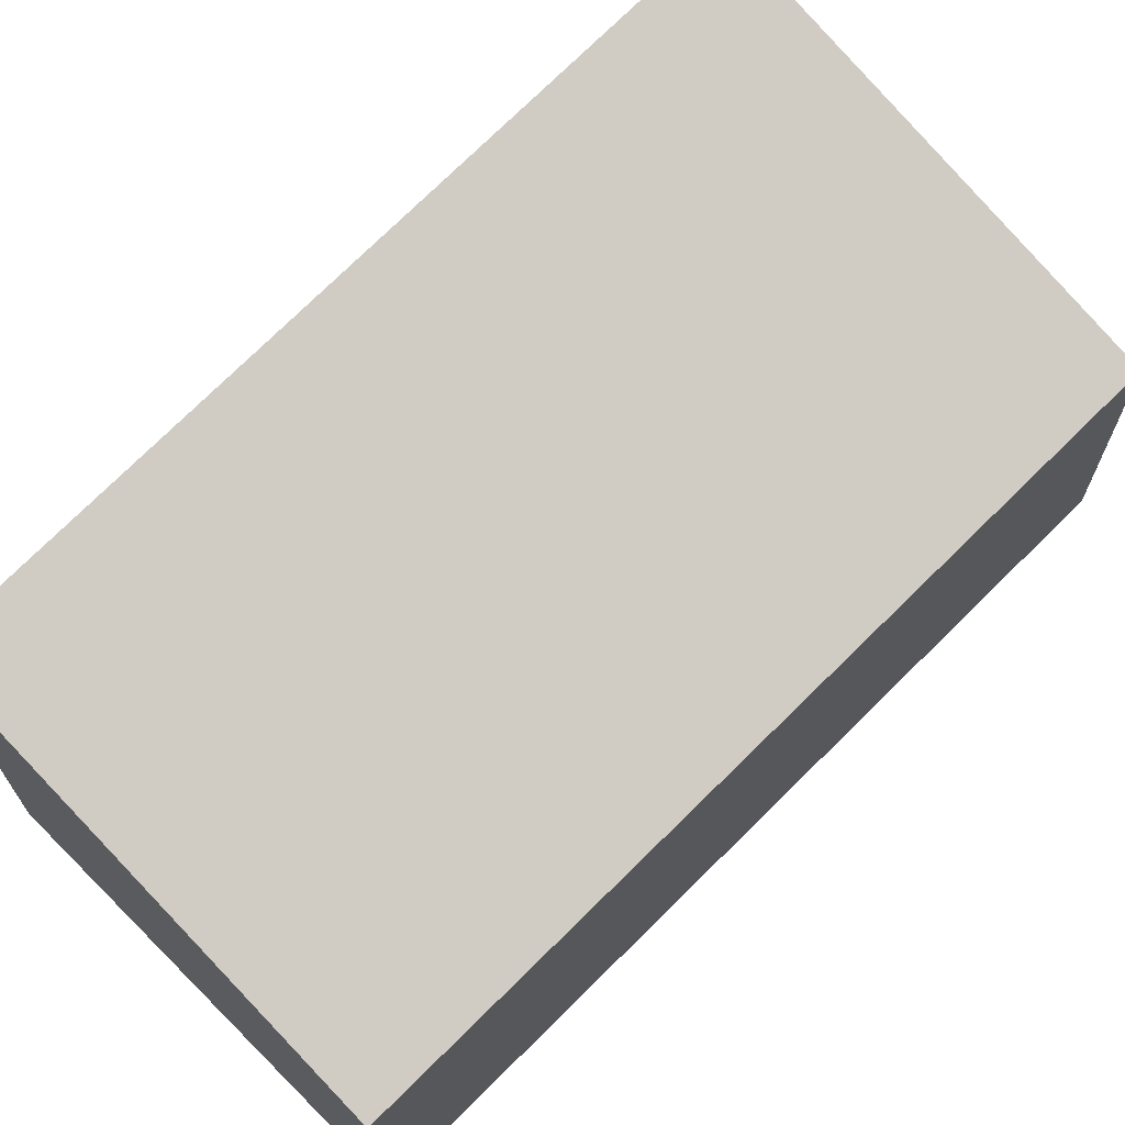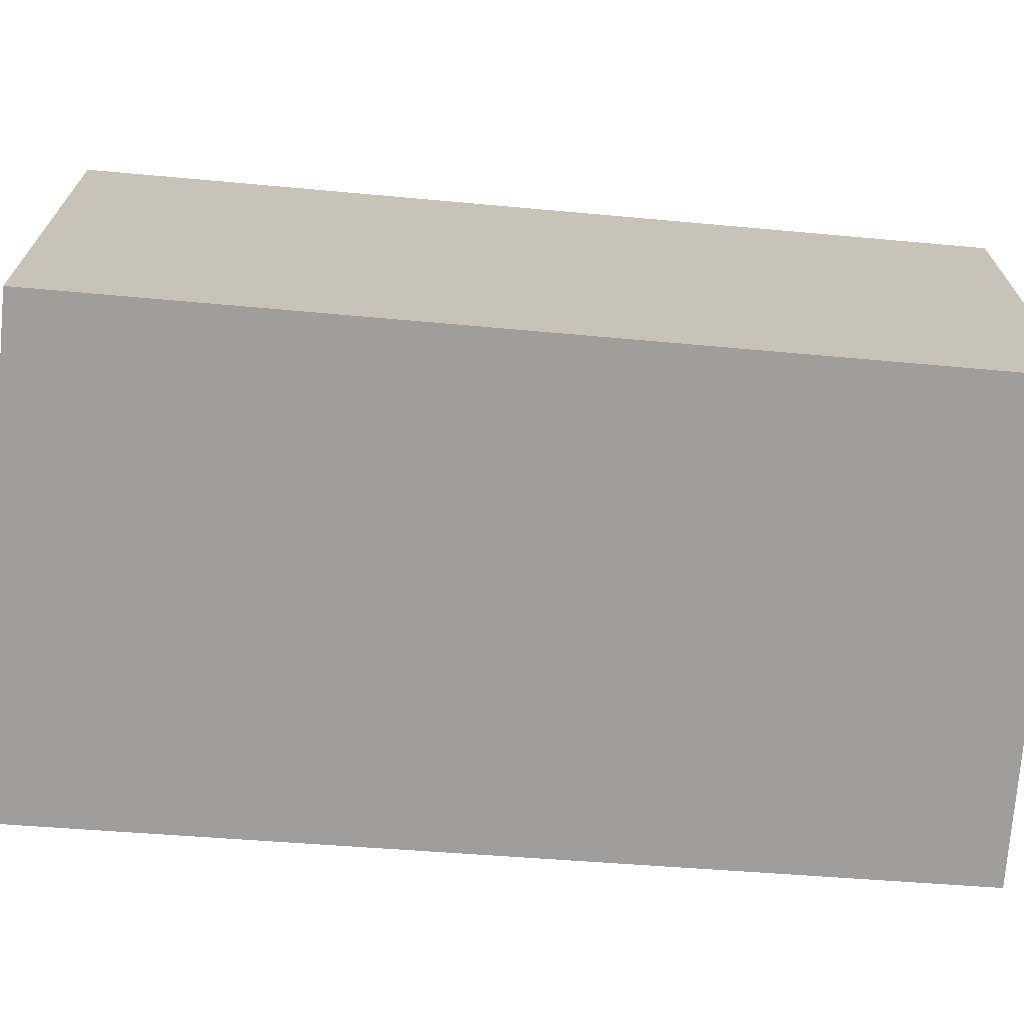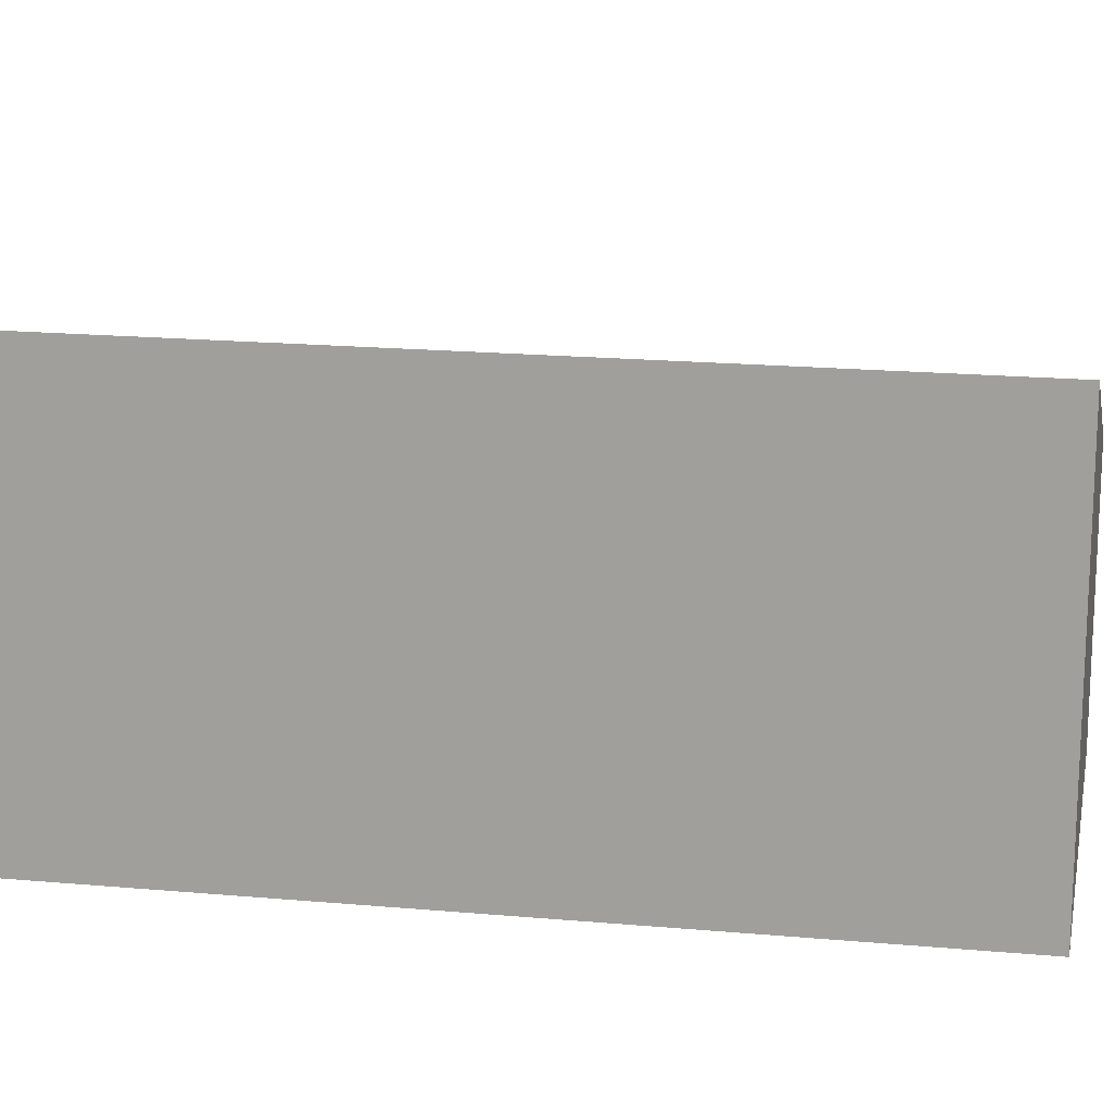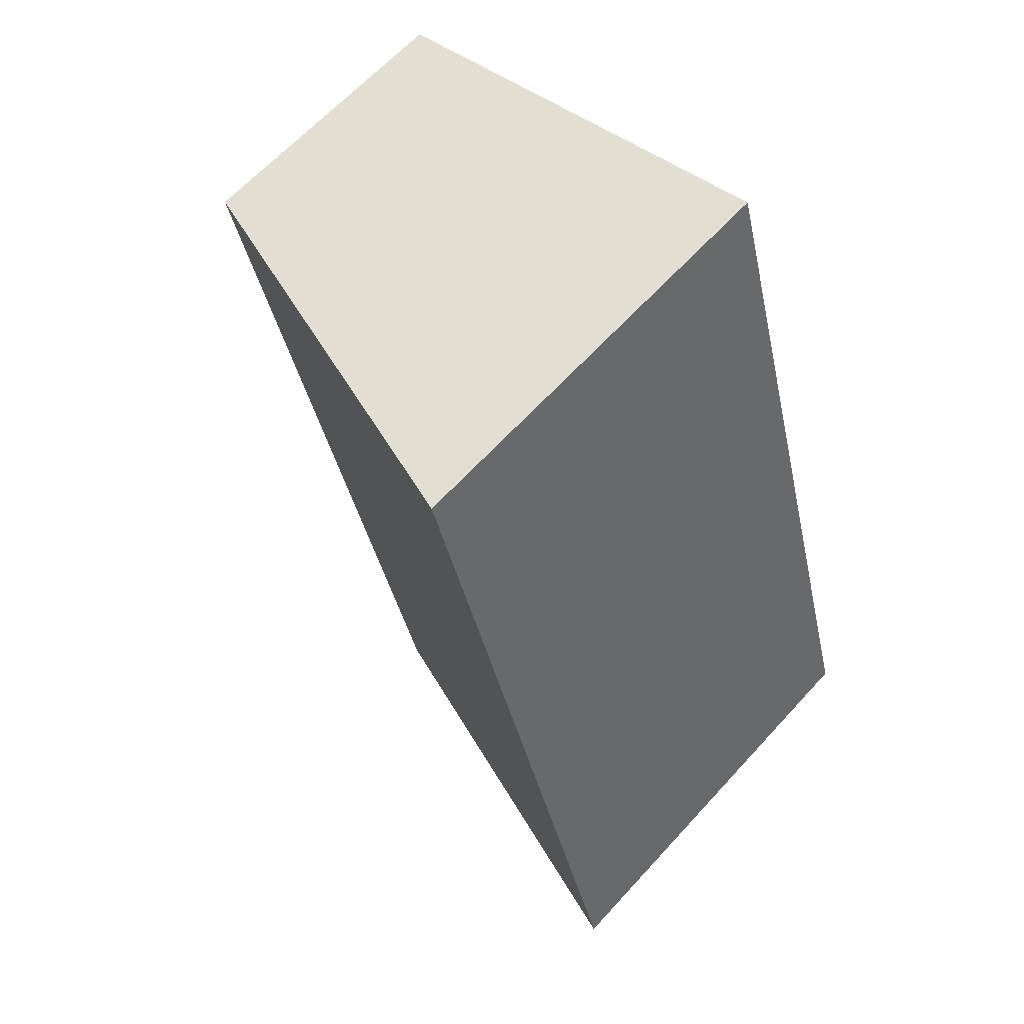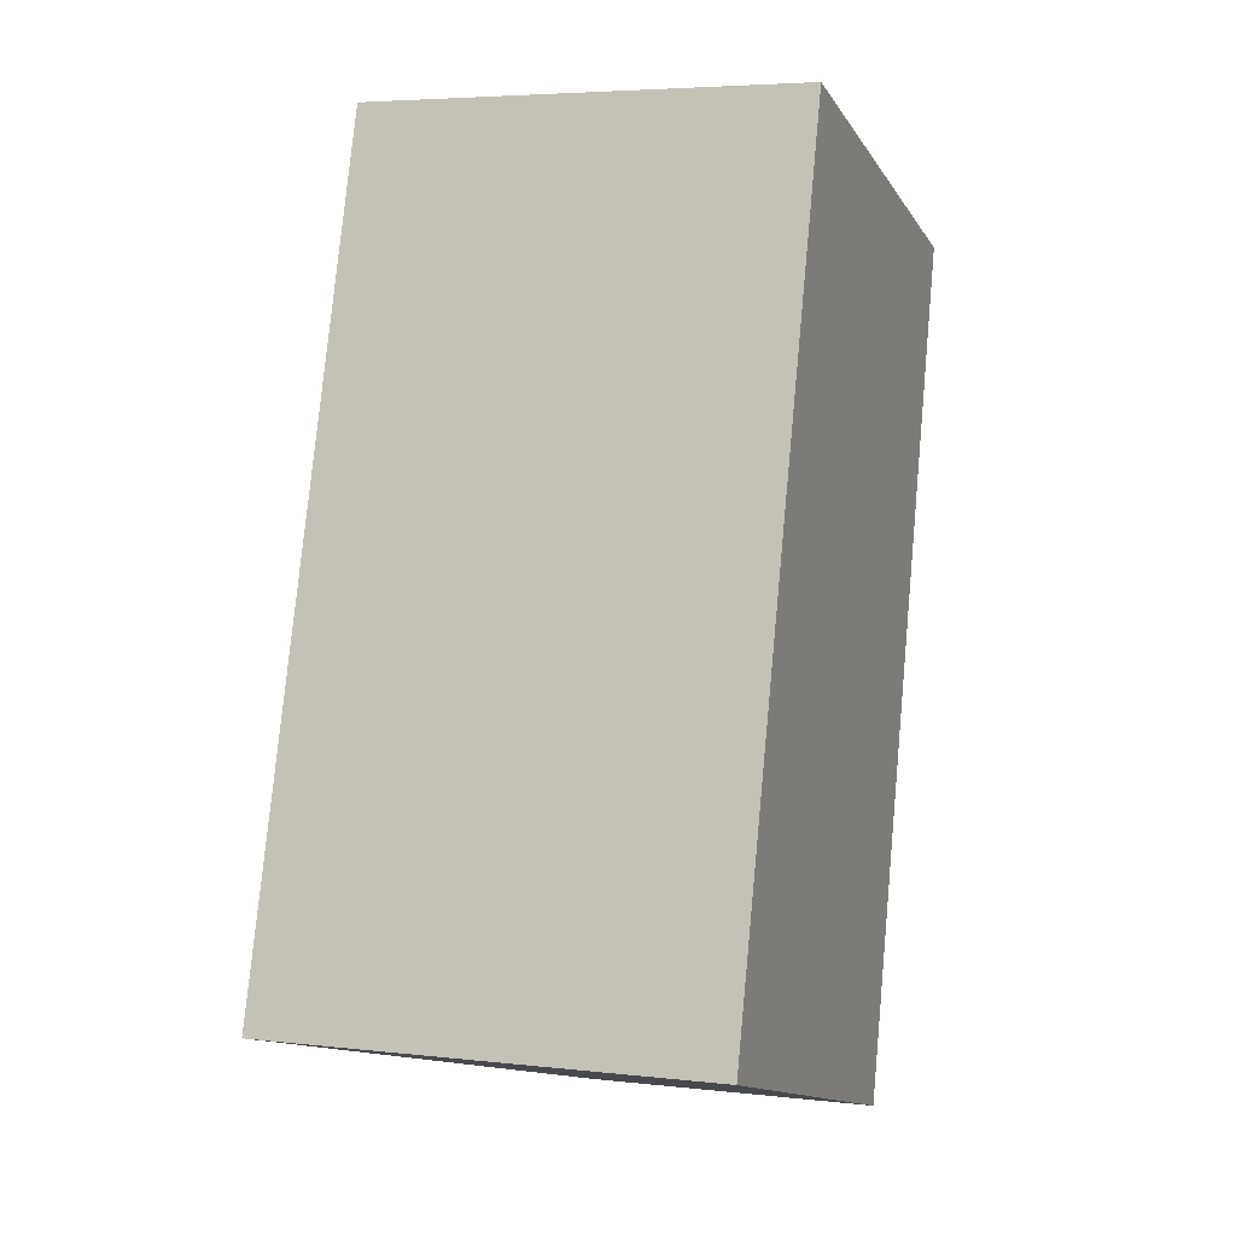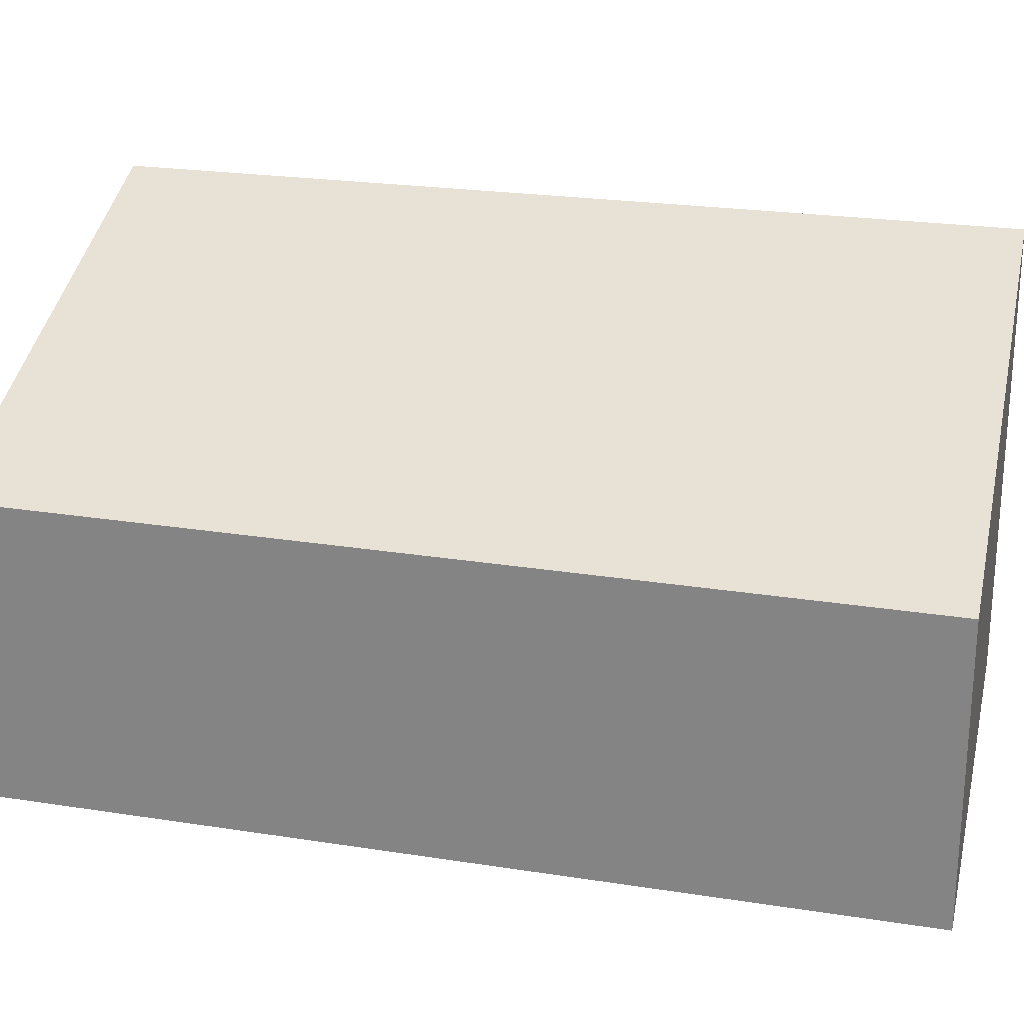
<metadata>
{"format":"obj","ext":"obj","renderer":"f3d","projection":"perspective","resolution":1024,"background":"white","views":[{"elev":69.8,"azim":60.0,"up":"+Y"},{"elev":-71.0,"azim":-79.1,"up":"+Y"},{"elev":16.2,"azim":-63.6,"up":"+Y"},{"elev":64.0,"azim":-137.7,"up":"+Z"},{"elev":4.8,"azim":-70.1,"up":"+Z"},{"elev":25.7,"azim":119.2,"up":"+Y"}]}
</metadata>
<code>
v  0 2.805 1.718e-16
v  4.227 1.823 4.429
v  2.82 1.823 -0.846
v  1.473 2.774 5.164
v  4.227 -2.712e-16 4.429
v  2.82 5.18e-17 -0.846
v  0 0 0
v  1.473 -3.162e-16 5.164
g defaultobject
f 1 2 3
f 2 1 4
f 5 3 2
f 3 5 6
f 3 7 1
f 7 3 6
f 7 4 1
f 4 7 8
f 8 2 4
f 2 8 5
f 5 7 6
f 7 5 8

</code>
